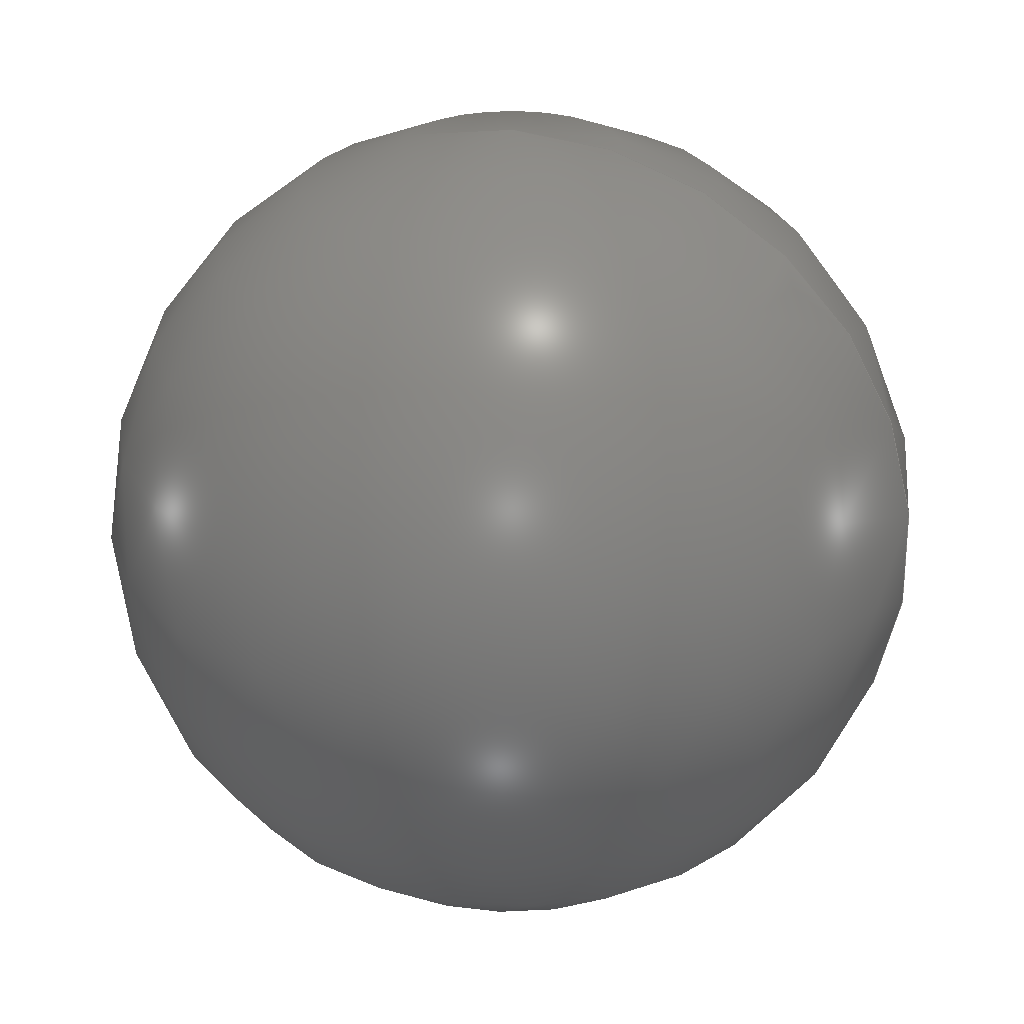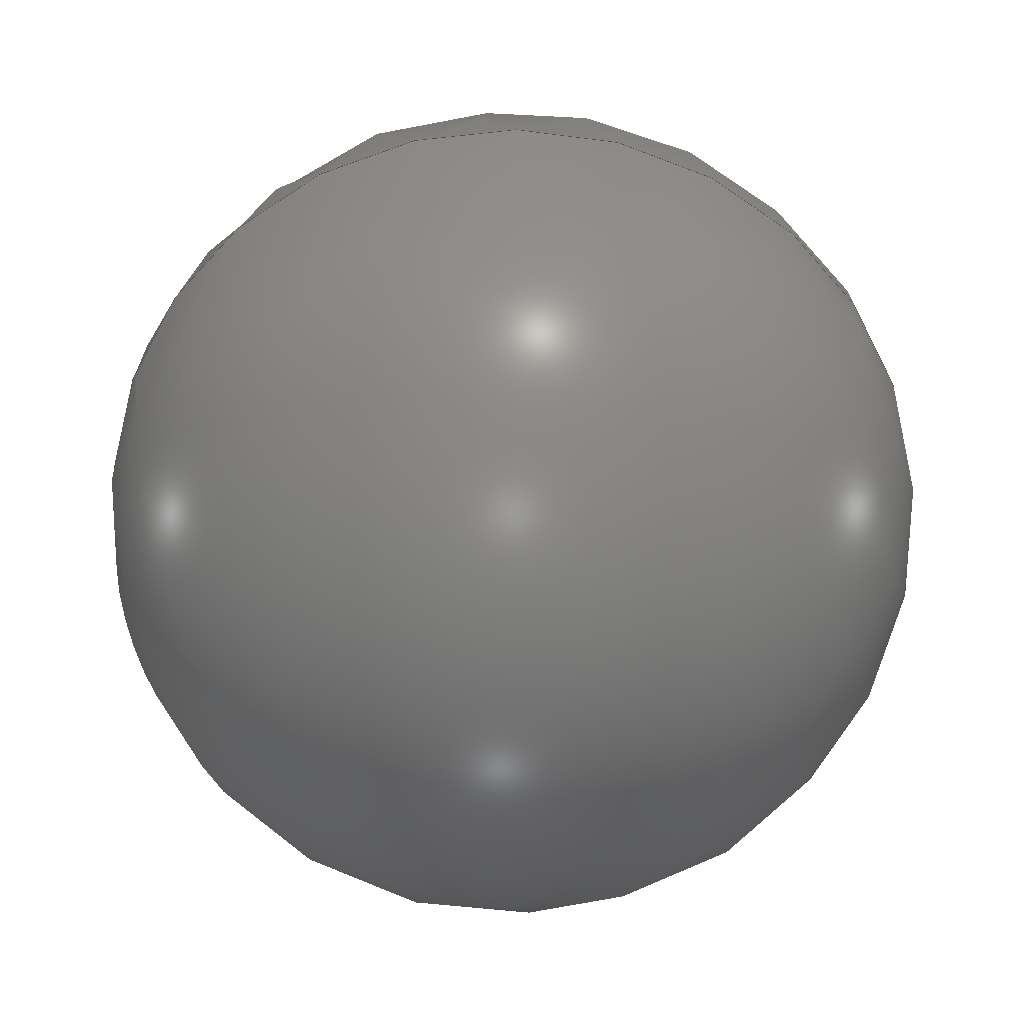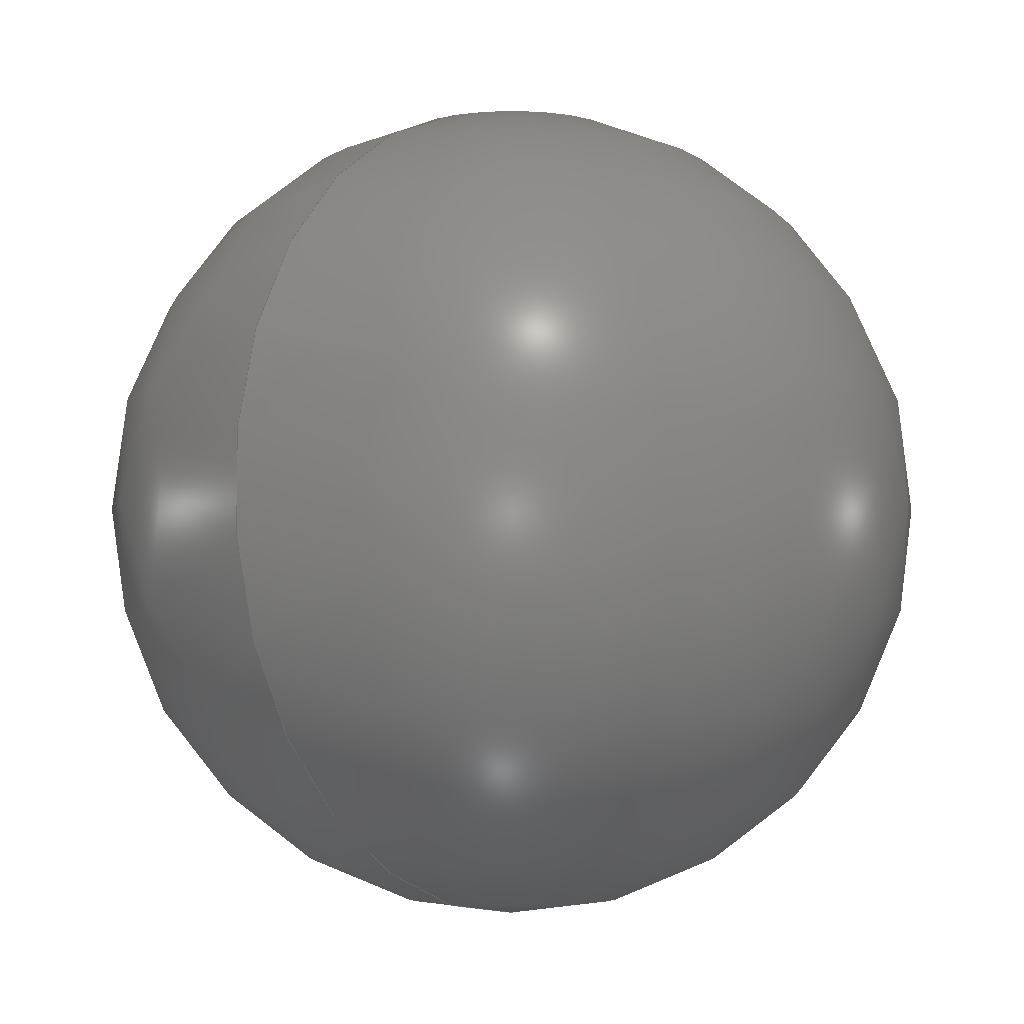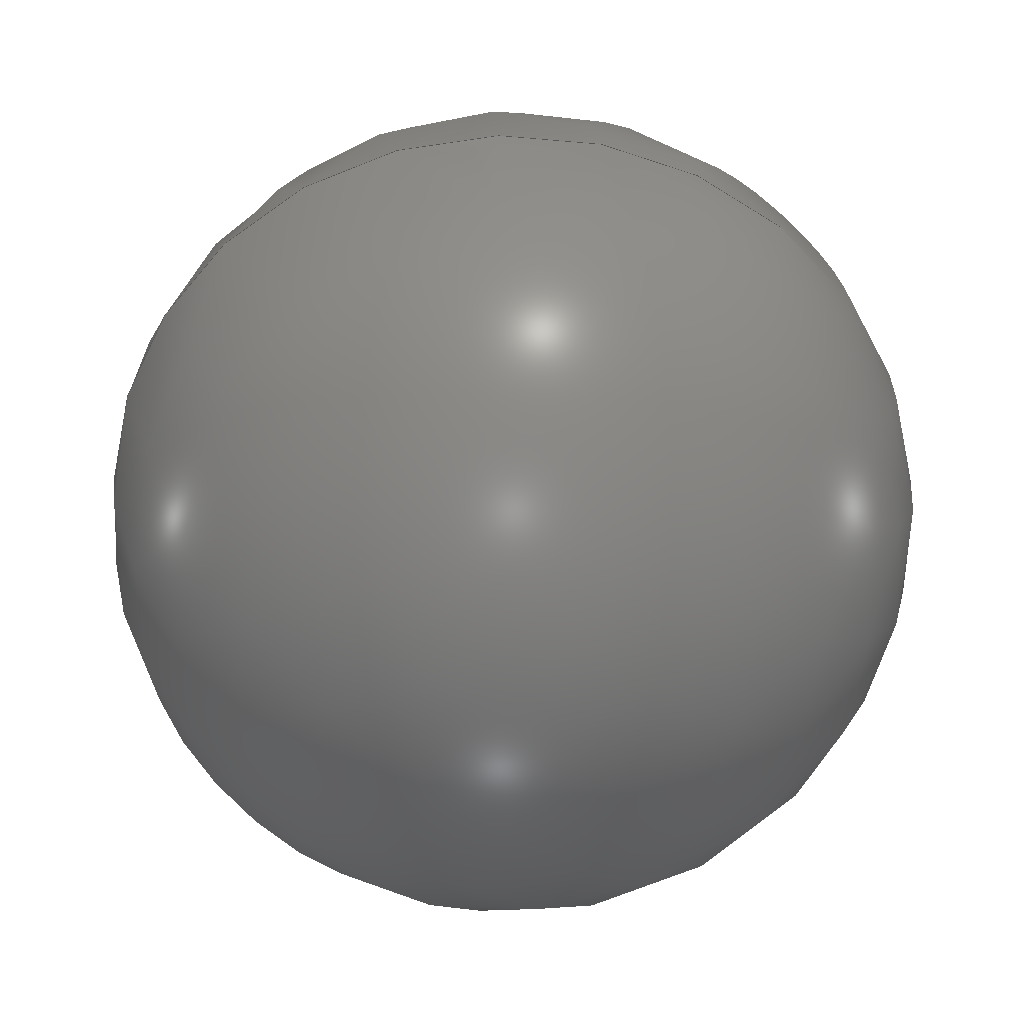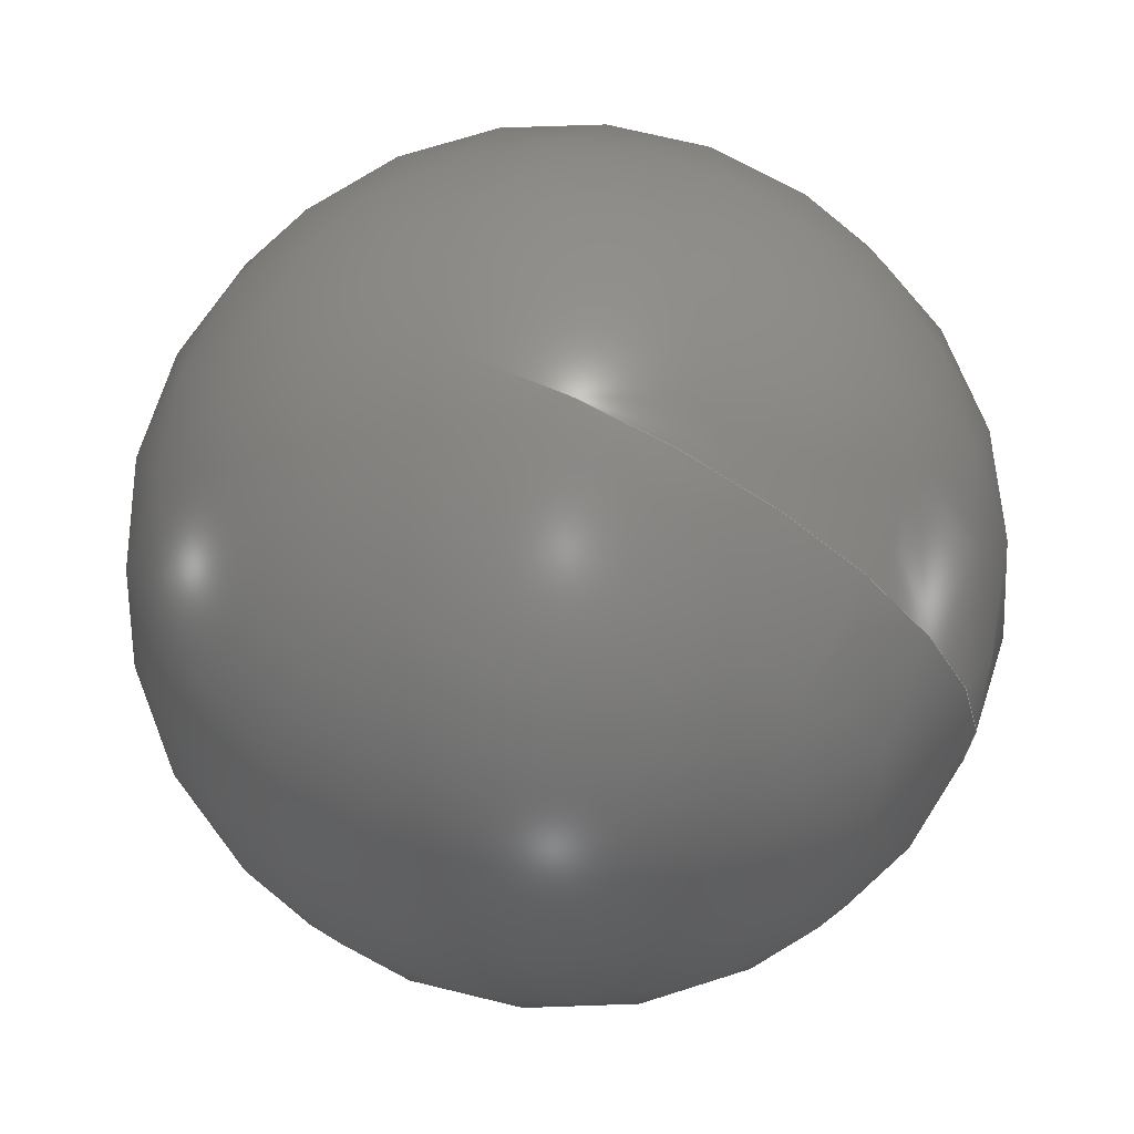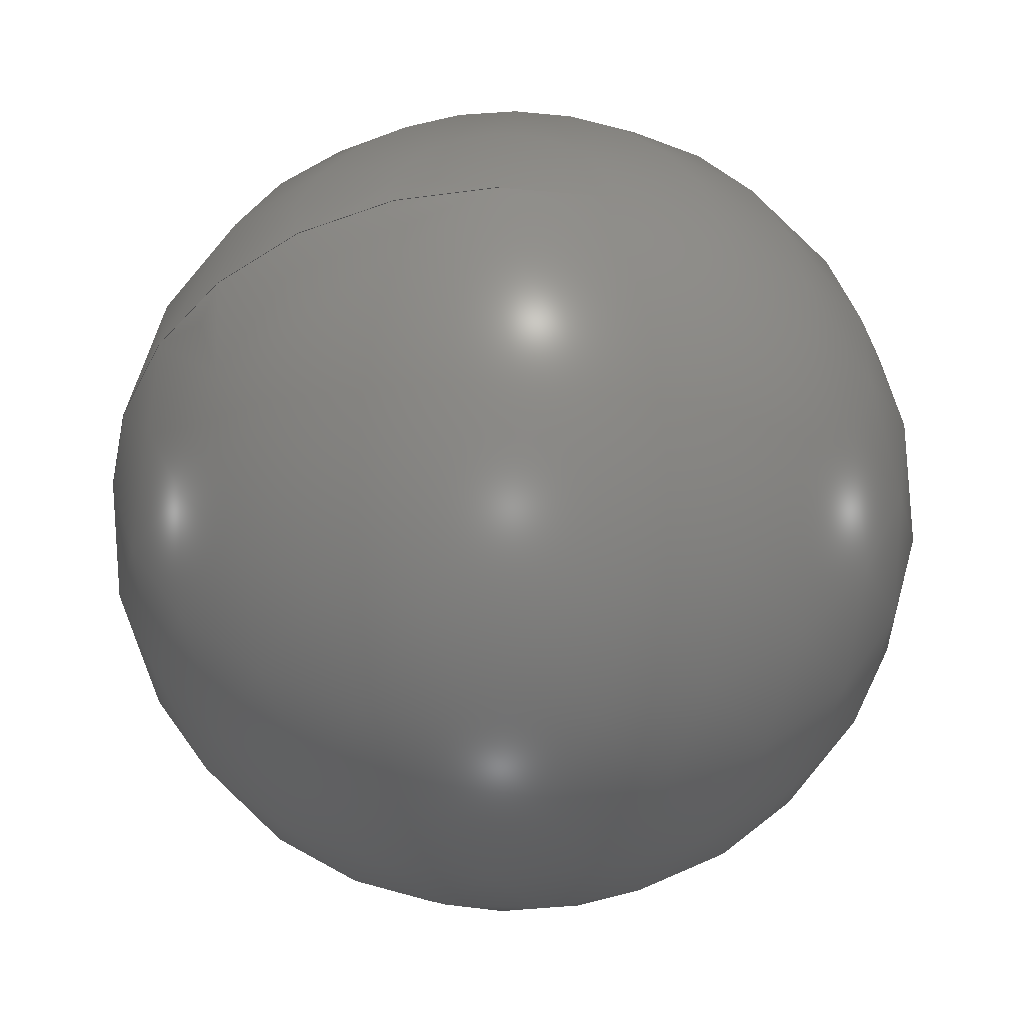
<metadata>
{"format":"step","ext":"step","renderer":"f3d","projection":"perspective","resolution":1024,"background":"white","views":[{"elev":25.8,"azim":15.1,"up":"+Z"},{"elev":-64.1,"azim":110.2,"up":"+Y"},{"elev":-5.0,"azim":128.1,"up":"+Z"},{"elev":-61.7,"azim":140.3,"up":"+Y"},{"elev":70.3,"azim":25.4,"up":"+Z"},{"elev":-47.2,"azim":-178.2,"up":"+Y"}]}
</metadata>
<code>
ISO-10303-21;
DATA;
#1 = APPLICATION_PROTOCOL_DEFINITION('committee draft',
  'automotive_design',1997,#2);
#2 = APPLICATION_CONTEXT(
  'core data for automotive mechanical design processes');
#3 = SHAPE_DEFINITION_REPRESENTATION(#4,#10);
#4 = PRODUCT_DEFINITION_SHAPE('','',#5);
#5 = PRODUCT_DEFINITION('design','',#6,#9);
#6 = PRODUCT_DEFINITION_FORMATION('','',#7);
#7 = PRODUCT('ASSEMBLY','ASSEMBLY','',(#8));
#8 = MECHANICAL_CONTEXT('',#2,'mechanical');
#9 = PRODUCT_DEFINITION_CONTEXT('part definition',#2,'design');
#10 = SHAPE_REPRESENTATION('',(#11,#15),#19);
#11 = AXIS2_PLACEMENT_3D('',#12,#13,#14);
#12 = CARTESIAN_POINT('',(0,0,0));
#13 = DIRECTION('',(0,0,1));
#14 = DIRECTION('',(1,0,-0));
#15 = AXIS2_PLACEMENT_3D('',#16,#17,#18);
#16 = CARTESIAN_POINT('',(0,0,0));
#17 = DIRECTION('',(0,0,1));
#18 = DIRECTION('',(1,0,0));
#19 = ( GEOMETRIC_REPRESENTATION_CONTEXT(3) 
GLOBAL_UNCERTAINTY_ASSIGNED_CONTEXT((#23)) GLOBAL_UNIT_ASSIGNED_CONTEXT(
(#20,#21,#22)) REPRESENTATION_CONTEXT('Context #1',
  '3D Context with UNIT and UNCERTAINTY') );
#20 = ( LENGTH_UNIT() NAMED_UNIT(*) SI_UNIT(.MILLI.,.METRE.) );
#21 = ( NAMED_UNIT(*) PLANE_ANGLE_UNIT() SI_UNIT($,.RADIAN.) );
#22 = ( NAMED_UNIT(*) SI_UNIT($,.STERADIAN.) SOLID_ANGLE_UNIT() );
#23 = UNCERTAINTY_MEASURE_WITH_UNIT(LENGTH_MEASURE(1e-07),#20,
  'distance_accuracy_value','confusion accuracy');
#24 = PRODUCT_TYPE('part',$,(#7));
#25 = ADVANCED_BREP_SHAPE_REPRESENTATION('',(#11,#26),#38);
#26 = MANIFOLD_SOLID_BREP('',#27);
#27 = CLOSED_SHELL('',(#28));
#28 = ADVANCED_FACE('',(#29),#33,.T.);
#29 = FACE_BOUND('',#30,.T.);
#30 = VERTEX_LOOP('',#31);
#31 = VERTEX_POINT('',#32);
#32 = CARTESIAN_POINT('',(3.062e-16,-7.499e-32,-5)
  );
#33 = SPHERICAL_SURFACE('',#34,5);
#34 = AXIS2_PLACEMENT_3D('',#35,#36,#37);
#35 = CARTESIAN_POINT('',(0,0,0));
#36 = DIRECTION('',(0,0,1));
#37 = DIRECTION('',(1,0,-0));
#38 = ( GEOMETRIC_REPRESENTATION_CONTEXT(3) 
GLOBAL_UNCERTAINTY_ASSIGNED_CONTEXT((#42)) GLOBAL_UNIT_ASSIGNED_CONTEXT(
(#39,#40,#41)) REPRESENTATION_CONTEXT('Context #1',
  '3D Context with UNIT and UNCERTAINTY') );
#39 = ( LENGTH_UNIT() NAMED_UNIT(*) SI_UNIT(.MILLI.,.METRE.) );
#40 = ( NAMED_UNIT(*) PLANE_ANGLE_UNIT() SI_UNIT($,.RADIAN.) );
#41 = ( NAMED_UNIT(*) SI_UNIT($,.STERADIAN.) SOLID_ANGLE_UNIT() );
#42 = UNCERTAINTY_MEASURE_WITH_UNIT(LENGTH_MEASURE(1e-07),#39,
  'distance_accuracy_value','confusion accuracy');
#43 = SHAPE_DEFINITION_REPRESENTATION(#44,#25);
#44 = PRODUCT_DEFINITION_SHAPE('','',#45);
#45 = PRODUCT_DEFINITION('design','',#46,#49);
#46 = PRODUCT_DEFINITION_FORMATION('','',#47);
#47 = PRODUCT('Sphere','Sphere','',(#48));
#48 = MECHANICAL_CONTEXT('',#2,'mechanical');
#49 = PRODUCT_DEFINITION_CONTEXT('part definition',#2,'design');
#50 = CONTEXT_DEPENDENT_SHAPE_REPRESENTATION(#51,#53);
#51 = ( REPRESENTATION_RELATIONSHIP('','',#25,#10) 
REPRESENTATION_RELATIONSHIP_WITH_TRANSFORMATION(#52) 
SHAPE_REPRESENTATION_RELATIONSHIP() );
#52 = ITEM_DEFINED_TRANSFORMATION('','',#11,#15);
#53 = PRODUCT_DEFINITION_SHAPE('Placement','Placement of an item',#54);
#54 = NEXT_ASSEMBLY_USAGE_OCCURRENCE('3','=>[0:1:1:2]','',#5,#45,$);
#55 = PRODUCT_TYPE('part',$,(#47));
#56 = MECHANICAL_DESIGN_GEOMETRIC_PRESENTATION_REPRESENTATION('',(#57),
  #38);
#57 = STYLED_ITEM('color',(#58),#28);
#58 = PRESENTATION_STYLE_ASSIGNMENT((#59));
#59 = SURFACE_STYLE_USAGE(.BOTH.,#60);
#60 = SURFACE_SIDE_STYLE('',(#61));
#61 = SURFACE_STYLE_FILL_AREA(#62);
#62 = FILL_AREA_STYLE('',(#63));
#63 = FILL_AREA_STYLE_COLOUR('',#64);
#64 = COLOUR_RGB('',0.8,0.8,0.8);
ENDSEC;
END-ISO-10303-21;

</code>
